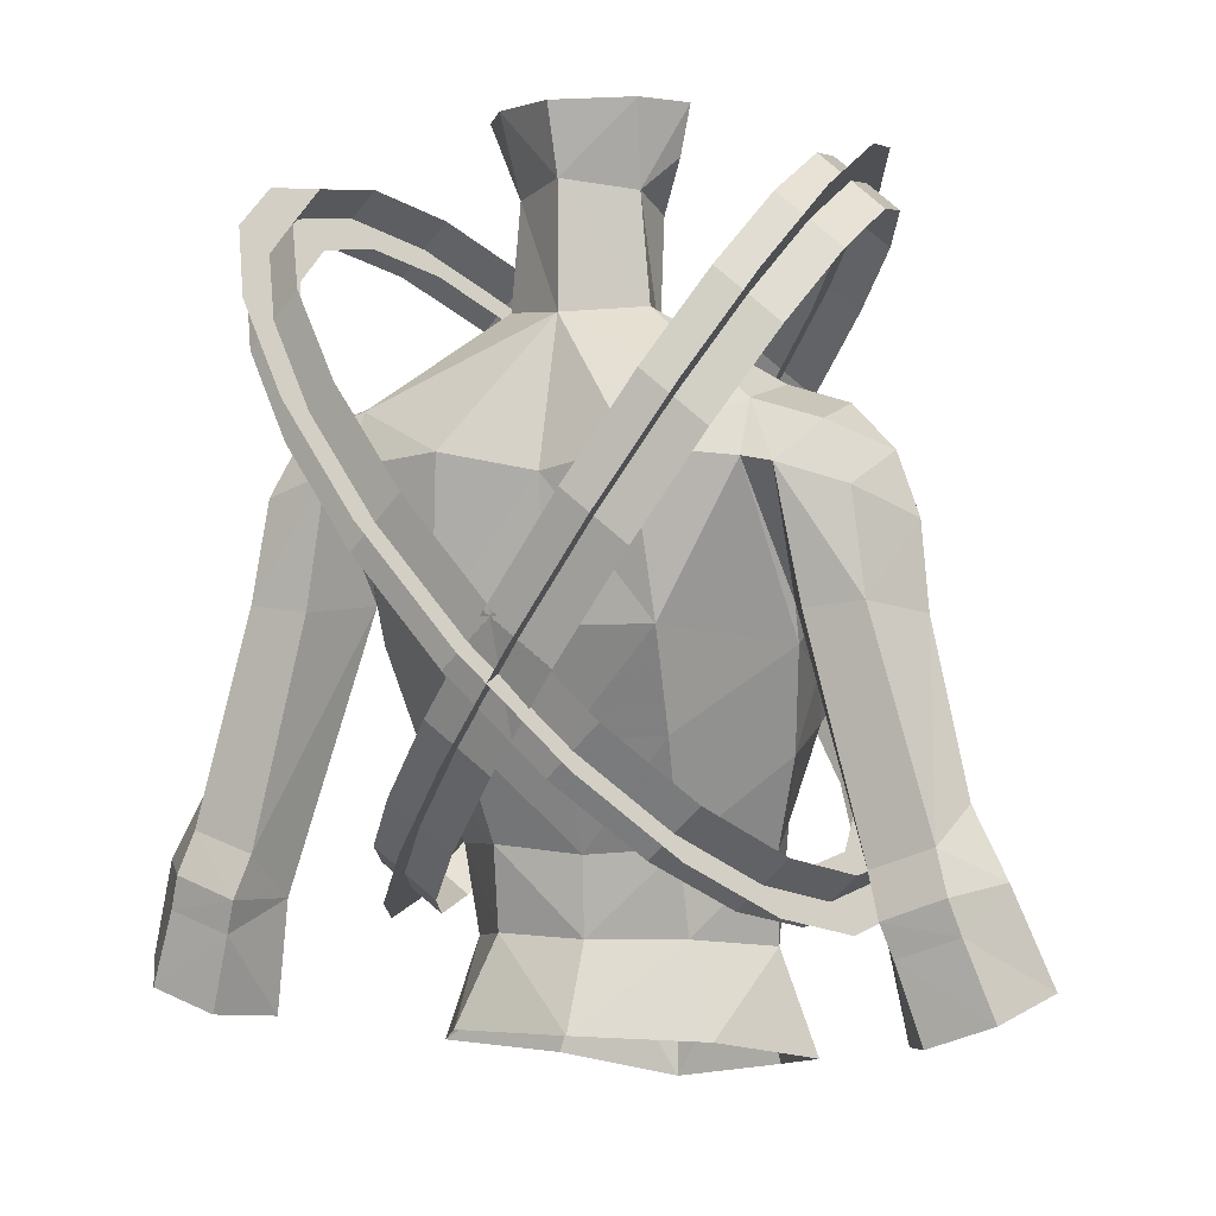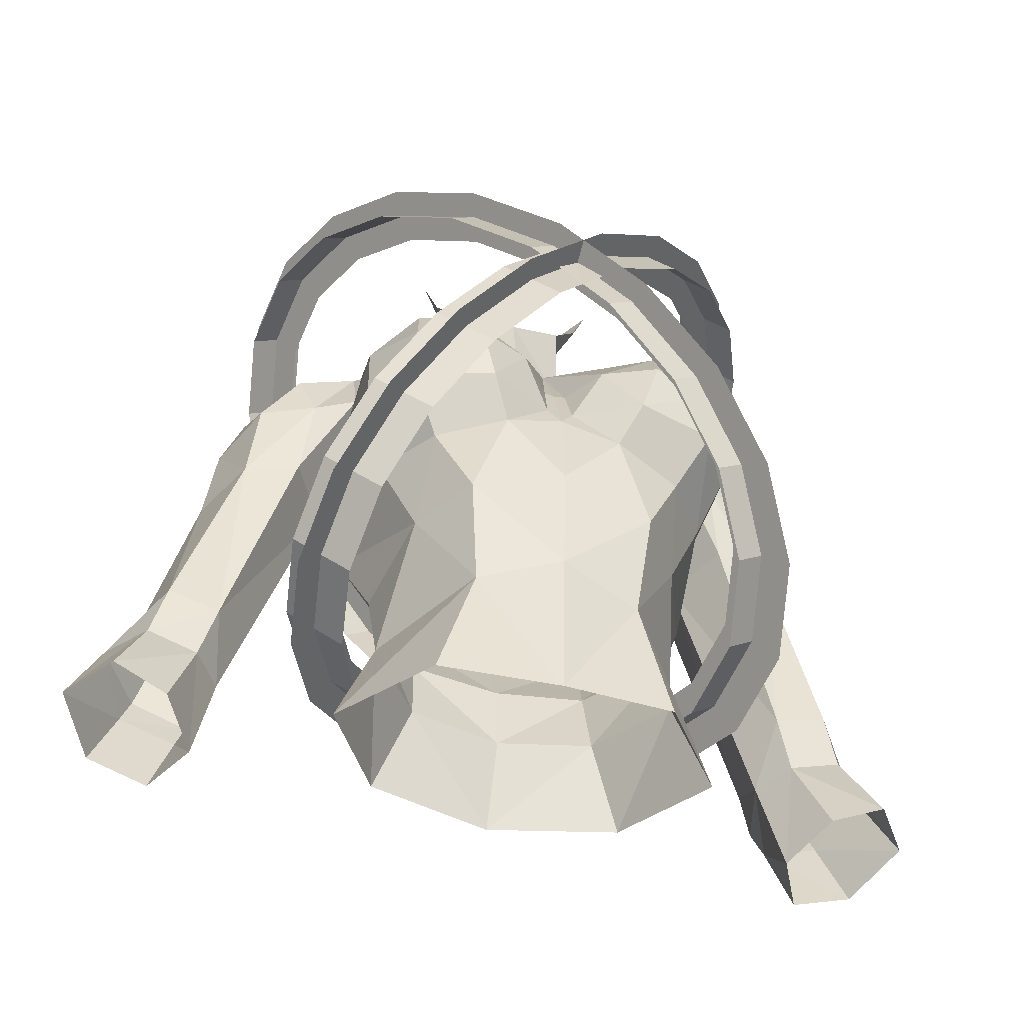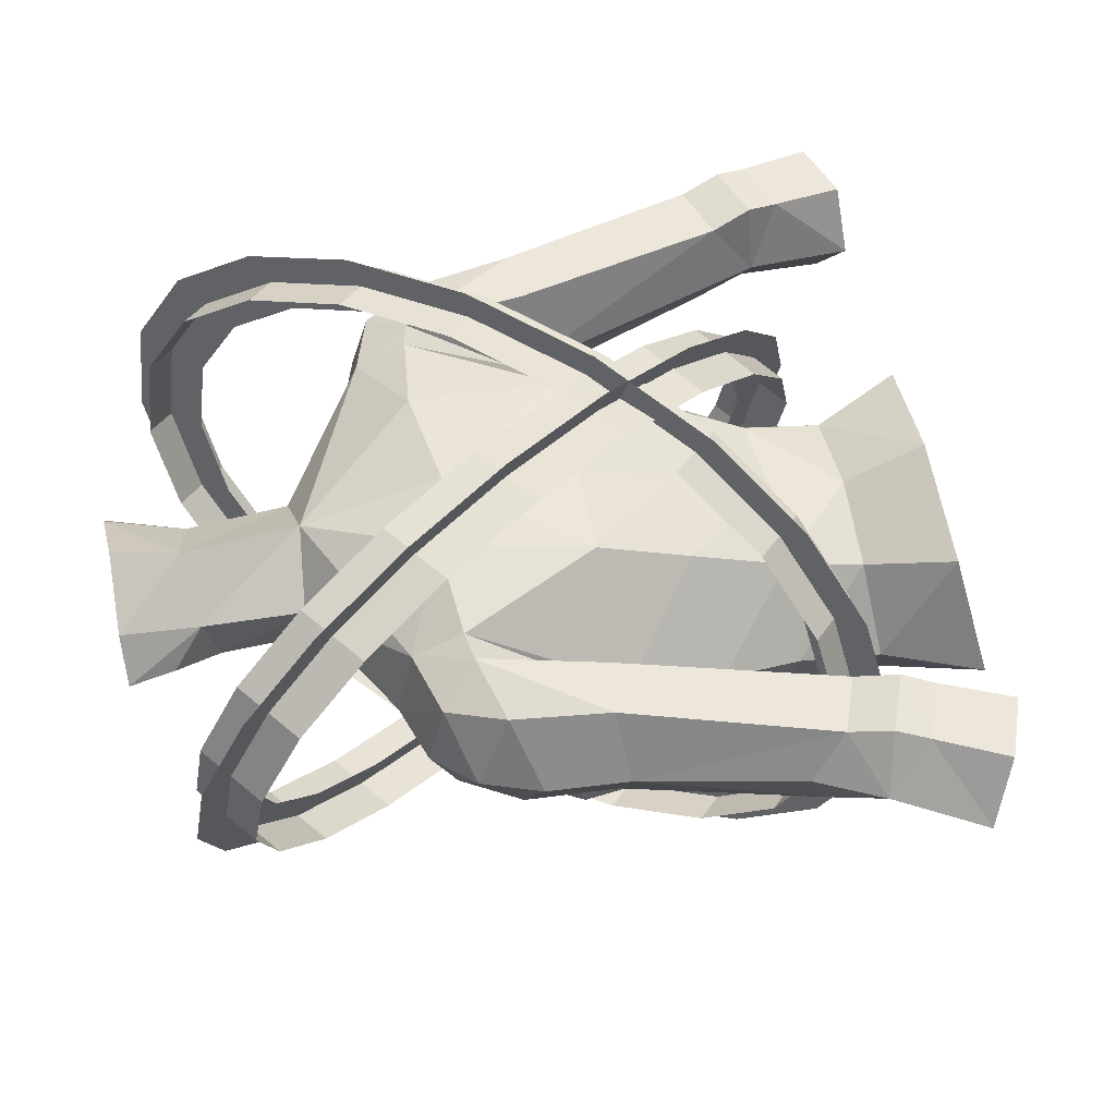
<metadata>
{"format":"obj","ext":"obj","renderer":"f3d","projection":"perspective","resolution":1024,"background":"white","views":[{"elev":-1.3,"azim":-157.8,"up":"+Z"},{"elev":-50.0,"azim":-15.2,"up":"+Z"},{"elev":53.2,"azim":79.2,"up":"+Y"}]}
</metadata>
<code>
g Plane03
v 0.6189 5.135 65.7
v 0.6182 6.42 65.26
v 2.484 5.614 68.15
v 2.871 6.998 68.22
v 4.105 5.424 70.48
v 4.83 6.769 71.04
v 5.386 4.627 72.54
v 6.374 5.808 73.52
v 6.225 3.285 74.17
v 7.388 4.186 75.49
v 6.527 1.457 75.21
v 7.752 1.979 76.75
v 6.226 -0.6272 75.5
v 7.389 -0.5388 77.1
v 5.388 -2.684 75.02
v 6.376 -3.023 76.52
v 4.108 -4.57 73.87
v 4.833 -5.299 75.13
v 2.488 -6.14 72.14
v 2.875 -7.194 73.04
v 0.6225 -7.249 69.9
v 0.6225 -8.534 70.34
v -1.243 -7.726 67.45
v -1.63 -9.111 67.38
v -2.863 -7.536 65.12
v -3.588 -8.881 64.56
v -4.143 -6.738 63.06
v -5.131 -7.918 62.08
v -4.981 -5.394 61.43
v -6.144 -6.295 60.11
v -5.282 -3.566 60.39
v -6.507 -4.087 58.85
v -4.98 -1.481 60.11
v -6.143 -1.569 58.51
v -4.141 0.5752 60.59
v -5.129 0.9155 59.09
v -2.86 2.461 61.74
v -3.585 3.19 60.48
v -1.239 4.03 63.47
v -1.626 5.085 62.58
v 0.6261 5.138 65.71
v 0.6268 6.424 65.27
f 1 2 3
f 4 3 2
f 3 4 5
f 6 5 4
f 5 6 7
f 8 7 6
f 7 8 9
f 10 9 8
f 9 10 11
f 12 11 10
f 11 12 13
f 14 13 12
f 13 14 15
f 16 15 14
f 15 16 17
f 18 17 16
f 17 18 19
f 20 19 18
f 19 20 21
f 22 21 20
f 21 22 23
f 24 23 22
f 23 24 25
f 26 25 24
f 25 26 27
f 28 27 26
f 27 28 29
f 30 29 28
f 29 30 31
f 32 31 30
f 31 32 33
f 34 33 32
f 33 34 35
f 36 35 34
f 35 36 37
f 38 37 36
f 37 38 39
f 40 39 38
f 39 40 41
f 42 41 40
g Plane01
v -0.126 6 66.14
v 1.363 5.555 64.82
v 1.933 6.529 68.84
v 3.422 6.083 67.53
v 3.723 6.319 71.42
v 5.212 5.874 70.1
v 5.135 5.44 73.69
v 6.624 4.995 72.38
v 6.062 3.958 75.49
v 7.551 3.513 74.17
v 6.395 1.941 76.64
v 7.884 1.496 75.32
v 6.063 -0.3605 76.95
v 7.552 -0.8056 75.64
v 5.137 -2.631 76.43
v 6.626 -3.076 75.11
v 3.726 -4.712 75.16
v 5.215 -5.157 73.85
v 1.937 -6.444 73.24
v 3.426 -6.889 71.93
v -0.122 -7.669 70.78
v 1.367 -8.114 69.46
v -2.181 -8.196 68.07
v -0.692 -8.641 66.76
v -3.97 -7.986 65.5
v -2.481 -8.431 64.19
v -5.381 -7.105 63.23
v -3.892 -7.55 61.91
v -6.307 -5.622 61.43
v -4.818 -6.067 60.12
v -6.639 -3.604 60.28
v -5.15 -4.049 58.97
v -6.306 -1.302 59.97
v -4.817 -1.747 58.65
v -5.379 0.9679 60.49
v -3.89 0.5228 59.18
v -3.967 3.048 61.76
v -2.478 2.603 60.45
v -2.177 4.78 63.68
v -0.6884 4.335 62.37
v -0.1181 6.004 66.15
v 1.371 5.559 64.83
f 43 44 45
f 46 45 44
f 45 46 47
f 48 47 46
f 47 48 49
f 50 49 48
f 49 50 51
f 52 51 50
f 51 52 53
f 54 53 52
f 53 54 55
f 56 55 54
f 55 56 57
f 58 57 56
f 57 58 59
f 60 59 58
f 59 60 61
f 62 61 60
f 61 62 63
f 64 63 62
f 63 64 65
f 66 65 64
f 65 66 67
f 68 67 66
f 67 68 69
f 70 69 68
f 69 70 71
f 72 71 70
f 71 72 73
f 74 73 72
f 73 74 75
f 76 75 74
f 75 76 77
f 78 77 76
f 77 78 79
f 80 79 78
f 79 80 81
f 82 81 80
f 81 82 83
f 84 83 82
g Plane04
v -0.6134 5.149 65.74
v -0.6127 6.434 65.3
v -2.479 5.627 68.19
v -2.866 7.012 68.26
v -4.1 5.438 70.52
v -4.824 6.783 71.08
v -5.38 4.641 72.58
v -6.368 5.822 73.56
v -6.22 3.298 74.21
v -7.382 4.2 75.53
v -6.521 1.471 75.25
v -7.747 1.992 76.79
v -6.221 -0.6138 75.54
v -7.383 -0.5254 77.13
v -5.382 -2.67 75.06
v -6.371 -3.01 76.56
v -4.103 -4.557 73.91
v -4.828 -5.285 75.17
v -2.482 -6.126 72.18
v -2.87 -7.181 73.08
v -0.617 -7.235 69.94
v -0.617 -8.521 70.38
v 1.248 -7.713 67.49
v 1.636 -9.097 67.42
v 2.869 -7.522 65.16
v 3.594 -8.867 64.6
v 4.148 -6.724 63.1
v 5.137 -7.905 62.12
v 4.987 -5.381 61.47
v 6.149 -6.282 60.15
v 5.287 -3.552 60.43
v 6.513 -4.073 58.89
v 4.986 -1.468 60.15
v 6.148 -1.555 58.55
v 4.146 0.5887 60.63
v 5.134 0.929 59.13
v 2.866 2.475 61.78
v 3.59 3.204 60.52
v 1.245 4.043 63.51
v 1.632 5.098 62.61
v -0.6206 5.152 65.75
v -0.6214 6.437 65.31
f 85 86 87
f 88 87 86
f 87 88 89
f 90 89 88
f 89 90 91
f 92 91 90
f 91 92 93
f 94 93 92
f 93 94 95
f 96 95 94
f 95 96 97
f 98 97 96
f 97 98 99
f 100 99 98
f 99 100 101
f 102 101 100
f 101 102 103
f 104 103 102
f 103 104 105
f 106 105 104
f 105 106 107
f 108 107 106
f 107 108 109
f 110 109 108
f 109 110 111
f 112 111 110
f 111 112 113
f 114 113 112
f 113 114 115
f 116 115 114
f 115 116 117
f 118 117 116
f 117 118 119
f 120 119 118
f 119 120 121
f 122 121 120
f 121 122 123
f 124 123 122
f 123 124 125
f 126 125 124
g Plane05
v -1.358 5.569 64.86
v 0.1315 6.014 66.18
v -3.417 6.097 67.57
v -1.928 6.542 68.88
v -5.207 5.888 70.14
v -3.718 6.333 71.46
v -6.619 5.009 72.42
v -5.13 5.454 73.73
v -7.545 3.527 74.21
v -6.056 3.972 75.53
v -7.879 1.509 75.36
v -6.39 1.954 76.68
v -7.547 -0.7921 75.68
v -6.058 -0.3471 76.99
v -6.621 -3.063 75.15
v -5.132 -2.618 76.47
v -5.21 -5.144 73.88
v -3.721 -4.699 75.2
v -3.421 -6.876 71.97
v -1.932 -6.431 73.28
v -1.362 -8.101 69.5
v 0.1275 -7.656 70.82
v 0.6975 -8.628 66.8
v 2.187 -8.183 68.11
v 2.487 -8.417 64.23
v 3.976 -7.972 65.54
v 3.898 -7.537 61.95
v 5.387 -7.092 63.27
v 4.824 -6.054 60.16
v 6.313 -5.609 61.47
v 5.156 -4.035 59.01
v 6.645 -3.59 60.32
v 4.822 -1.734 58.69
v 6.311 -1.289 60.01
v 3.896 0.5363 59.22
v 5.385 0.9814 60.53
v 2.484 2.617 60.49
v 3.973 3.062 61.8
v 0.6939 4.348 62.41
v 2.183 4.793 63.72
v -1.366 5.572 64.87
v 0.1235 6.017 66.19
f 127 128 129
f 130 129 128
f 129 130 131
f 132 131 130
f 131 132 133
f 134 133 132
f 133 134 135
f 136 135 134
f 135 136 137
f 138 137 136
f 137 138 139
f 140 139 138
f 139 140 141
f 142 141 140
f 141 142 143
f 144 143 142
f 143 144 145
f 146 145 144
f 145 146 147
f 148 147 146
f 147 148 149
f 150 149 148
f 149 150 151
f 152 151 150
f 151 152 153
f 154 153 152
f 153 154 155
f 156 155 154
f 155 156 157
f 158 157 156
f 157 158 159
f 160 159 158
f 159 160 161
f 162 161 160
f 161 162 163
f 164 163 162
f 163 164 165
f 166 165 164
f 165 166 167
f 168 167 166
g robber_armour_female_32500
v 4.53 -3.936 63.52
v 4.952 -2.485 64.78
v 5.183 -5.063 65.12
v 3.671 -5.005 68.39
v 1.76 -5.601 68.17
v 2.614 -6.704 67.36
v 4.097 -6.323 67.46
v 3.382 -5.626 63.25
v 4.178 -6.451 64.67
v 2.084 -7.021 64.71
v 1.559 -6.366 63.63
v 5.166 0.5102 71.54
v 3.513 -0.72 71.46
v 4.99 -1.323 70.64
v 4.295 -2.466 69.78
v 2.422 -6.07 60.98
v 2.681 1.803 63.33
v 2.826 3.012 65.92
v 5.395 0.3487 65.46
v 4.921 -0.7885 62.83
v -0.005141 2.102 73.31
v 4.917 2.424 71.09
v 2.443 3.635 69.97
v 4.902 3.068 69.72
v 5.333 -1.914 66.47
v 1.517 -0.9197 75.85
v -0.1028 -1.641 74.77
v 1.474 -0.7759 72.88
v 1.809 0.7202 73.52
v 1.633 0.5515 76.26
v -0.005128 1.766 63.13
v -0.005131 2.897 65.89
v 2.811 -3.488 69.62
v 4.966 -1.801 69.01
v 5.13 -3.558 67.94
v -0.005124 -1.551 72.48
v -0.00513 -4.414 68.55
v 0.3464 -6.047 64.86
v -0.005129 -5.596 66.15
v -0.005129 -6.155 64.35
v -0.005129 -6.383 61.73
v -0.005127 -6.131 58.6
v 2.132 -5.457 58.08
v 5.244 -5.299 66.61
v 3.361 0.636 56.1
v 2.492 -0.06114 58.43
v 4.007 -2.262 58.13
v 4.998 -2.337 55.44
v 6.571 -1.094 70.27
v 6.791 0.5219 71
v 5.166 0.5102 71.54
v 4.99 -1.323 70.64
v 6.651 2.325 70.56
v 4.917 2.424 71.09
v 5.662 3.013 69.58
v 5.424 0.7188 66.43
v 4.902 3.068 69.72
v 5.424 0.7188 66.43
v 2.411 0.4081 60.62
v 4.172 -1.71 60.49
v 1.937 1.142 78.37
v 2.731 -0.07968 78.34
v 0.1015 1.857 76.53
v 0.1564 2.369 78.3
v 4.236 -6.809 66.09
v -0.005141 2.102 73.31
v 3.044 -5.192 54.87
v 3.546 -4.356 61.02
v 2.303 -0.3033 77.1
v 7.827 -0.6952 66.27
v 8.76 1.07 66.14
v 8.485 0.8242 68.33
v 6.287 2.813 66.24
v 7.787 2.827 66.42
v 7.391 2.648 69.04
v 7.878 0.7139 69.92
v 7.596 -0.8893 68.71
v 6.079 -1.377 68.88
v 5.424 0.7188 66.43
v 6.343 -1.029 66.46
v 4.966 -1.801 69.01
v -0.005133 3.211 69.48
v 1.105 -6.559 66.36
v -0.005129 -5.836 54.33
v -0.005131 1.56 56.21
v -0.005128 0.4654 58.39
v 2.494 -7.247 66.19
v 7.8 2.759 60.38
v 7.653 1.166 59.22
v 9.373 2.764 60.94
v 9.819 1.454 61.85
v 9.767 0.07907 59.72
v 10.73 1.566 60.11
v 9.397 -0.1828 61.13
v 7.972 -0.1718 60.74
v 8.374 0.1456 59.3
v 8.143 3.044 59.27
v 9.717 3.026 59.84
v 7.653 1.166 59.22
v 8.166 0.7444 56.23
v 9.052 -0.6261 56.77
v 11.64 0.8607 57.62
v 10.69 2.495 57.01
v 9.991 2.825 58.97
v 10.54 -0.7693 57.45
v 8.421 2.834 58.41
v 9.006 2.489 56.41
v 8.166 0.7444 56.23
v -0.005128 0.5648 60.42
v 0.2826 -5.594 66.22
v 1.809 0.7202 73.52
v 5.166 0.5102 71.54
v -5.194 -5.063 65.12
v -4.963 -2.485 64.78
v -4.54 -3.936 63.52
v -2.624 -6.704 67.36
v -1.77 -5.601 68.17
v -3.681 -5.005 68.39
v -4.107 -6.323 67.46
v -4.188 -6.451 64.67
v -3.392 -5.626 63.25
v -1.569 -6.366 63.63
v -2.095 -7.021 64.71
v -5 -1.323 70.64
v -3.523 -0.72 71.46
v -5.176 0.5102 71.54
v -4.306 -2.466 69.78
v -2.433 -6.07 60.98
v -5.406 0.3487 65.46
v -2.836 3.012 65.92
v -2.691 1.803 63.33
v -4.931 -0.7885 62.83
v -2.453 3.635 69.97
v -4.927 2.424 71.09
v -4.912 3.068 69.72
v -5.344 -1.914 66.47
v -1.484 -0.776 72.88
v -1.606 -0.7632 75.9
v -1.561 0.7115 76.31
v -2.822 -3.488 69.62
v -5.14 -3.558 67.94
v -4.976 -1.801 69.01
v -0.00513 -4.414 68.55
v -0.005129 -6.155 64.35
v -0.3566 -6.047 64.86
v -2.142 -5.457 58.08
v -5.254 -5.299 66.61
v -4.018 -2.262 58.13
v -2.502 -0.06114 58.43
v -3.371 0.636 56.1
v -5.009 -2.337 55.44
v -5.176 0.5102 71.54
v -6.762 0.5297 71.05
v -6.581 -1.094 70.27
v -5 -1.323 70.64
v -4.927 2.424 71.09
v -6.661 2.325 70.56
v -4.912 3.068 69.72
v -5.434 0.7188 66.43
v -5.672 3.013 69.58
v -5.434 0.7188 66.43
v -2.421 0.4081 60.62
v -4.182 -1.71 60.49
v -2.647 0.1898 78.42
v -1.734 1.326 78.43
v -4.247 -6.809 66.09
v -1.819 0.7202 73.52
v -3.054 -5.192 54.87
v -3.557 -4.356 61.02
v -2.284 -0.07347 77.18
v -8.496 0.8242 68.33
v -8.77 1.07 66.14
v -7.837 -0.6952 66.27
v -6.298 2.813 66.24
v -7.797 2.827 66.42
v -7.402 2.648 69.04
v -7.888 0.7139 69.92
v -7.606 -0.8893 68.71
v -6.089 -1.377 68.88
v -4.976 -1.801 69.01
v -6.353 -1.029 66.46
v -5.434 0.7188 66.43
v -1.116 -6.559 66.36
v -2.504 -7.247 66.19
v -7.811 2.759 60.38
v -7.664 1.166 59.22
v -9.384 2.764 60.94
v -9.829 1.454 61.85
v -9.407 -0.1828 61.13
v -10.74 1.566 60.11
v -9.778 0.07904 59.72
v -8.384 0.1456 59.3
v -7.982 -0.1719 60.74
v -8.154 3.044 59.27
v -9.727 3.026 59.84
v -7.664 1.166 59.22
v -8.176 0.7444 56.23
v -9.062 -0.6261 56.77
v -10 2.825 58.97
v -10.7 2.495 57.01
v -11.65 0.8607 57.62
v -10.55 -0.7694 57.45
v -8.432 2.834 58.41
v -9.017 2.489 56.41
v -8.176 0.7444 56.23
v -0.2929 -5.594 66.22
v -5.176 0.5102 71.54
v -1.819 0.7202 73.52
f 169 170 171
f 172 173 174
f 174 175 172
f 176 169 177
f 178 179 176
f 180 181 182
f 182 181 183
f 179 184 176
f 185 186 187
f 187 188 185
f 189 190 191
f 191 192 186
f 187 193 170
f 194 195 196
f 194 197 198
f 188 170 169
f 199 200 186
f 186 185 199
f 183 181 196
f 196 201 183
f 193 202 203
f 204 205 201
f 201 196 204
f 206 207 208
f 184 209 210
f 210 211 184
f 203 172 175
f 175 212 203
f 213 214 215
f 215 216 213
f 217 218 219
f 219 220 217
f 221 222 219
f 219 218 221
f 223 224 225
f 192 226 187
f 227 185 188
f 188 228 227
f 193 187 226
f 226 202 193
f 192 187 186
f 229 230 198
f 229 198 231
f 231 232 229
f 201 172 183
f 203 202 183
f 233 177 171
f 171 212 233
f 197 234 198
f 211 235 216
f 216 215 211
f 215 236 211
f 230 237 198
f 238 239 240
f 223 241 224
f 242 241 223
f 223 243 242
f 217 244 218
f 221 218 244
f 245 240 244
f 245 217 246
f 247 248 249
f 191 190 192
f 191 250 189
f 250 191 186
f 173 201 205
f 173 205 251
f 169 176 236
f 211 210 252
f 252 235 211
f 214 213 253
f 253 254 214
f 178 177 233
f 251 178 255
f 179 209 184
f 224 241 256
f 256 257 224
f 241 242 258
f 258 256 241
f 258 242 239
f 239 259 258
f 260 261 262
f 263 264 260
f 260 262 263
f 257 256 265
f 265 256 258
f 258 266 265
f 261 266 258
f 239 238 262
f 262 259 239
f 263 267 264
f 264 267 268
f 268 269 264
f 270 271 272
f 272 261 270
f 247 267 263
f 263 248 247
f 260 273 270
f 270 261 260
f 274 272 271
f 271 275 274
f 274 275 276
f 276 257 274
f 264 269 273
f 273 260 264
f 272 274 265
f 265 266 272
f 261 272 266
f 274 257 265
f 194 198 237
f 254 277 227
f 227 214 254
f 228 236 215
f 233 212 175
f 169 171 177
f 173 251 174
f 278 205 207
f 178 176 177
f 236 176 184
f 211 236 184
f 182 183 202
f 259 262 261
f 258 259 261
f 250 186 200
f 169 236 188
f 228 215 214
f 214 227 228
f 277 199 185
f 185 227 277
f 188 236 228
f 233 175 174
f 174 255 233
f 174 251 255
f 212 171 193
f 251 205 278
f 208 179 206
f 209 179 208
f 278 207 206
f 279 280 190
f 190 189 279
f 197 181 180
f 238 245 246
f 220 249 246
f 263 262 238
f 238 248 263
f 248 238 246
f 249 248 246
f 217 220 246
f 222 223 225
f 244 240 243
f 240 242 243
f 223 221 243
f 221 223 222
f 217 245 244
f 221 244 243
f 245 238 240
f 187 170 188
f 179 178 206
f 206 178 251
f 278 206 251
f 173 172 201
f 172 203 183
f 239 242 240
f 255 178 233
f 203 212 193
f 196 181 197
f 281 282 283
f 284 285 286
f 286 287 284
f 288 283 289
f 289 290 291
f 292 293 294
f 295 293 292
f 289 296 290
f 297 298 299
f 299 300 297
f 301 302 189
f 298 303 301
f 282 304 297
f 305 204 306
f 307 305 306
f 283 282 300
f 298 200 199
f 199 299 298
f 305 293 295
f 295 308 305
f 309 310 304
f 308 311 204
f 204 305 308
f 312 207 313
f 210 209 296
f 296 314 210
f 287 286 309
f 309 315 287
f 316 317 318
f 318 319 316
f 320 321 322
f 322 323 320
f 320 324 325
f 325 321 320
f 326 327 328
f 297 329 303
f 300 299 330
f 330 331 300
f 329 297 304
f 304 310 329
f 298 297 303
f 307 332 333
f 231 307 333
f 333 232 231
f 295 286 308
f 295 310 309
f 281 288 334
f 334 315 281
f 307 231 335
f 319 336 314
f 314 316 319
f 314 337 316
f 307 338 332
f 339 340 341
f 327 342 328
f 328 342 343
f 343 344 328
f 321 345 322
f 345 321 325
f 345 339 346
f 347 322 346
f 348 349 350
f 303 302 301
f 189 250 301
f 298 301 250
f 311 308 285
f 351 311 285
f 337 289 283
f 252 210 314
f 314 336 252
f 253 318 317
f 317 254 253
f 334 288 291
f 352 291 351
f 296 209 290
f 353 342 327
f 327 354 353
f 355 343 342
f 342 353 355
f 340 343 355
f 355 356 340
f 357 358 359
f 359 360 361
f 361 357 359
f 362 353 354
f 355 353 362
f 362 363 355
f 355 363 358
f 357 341 340
f 340 356 357
f 360 364 361
f 365 364 360
f 360 366 365
f 367 368 369
f 369 358 367
f 361 364 350
f 350 349 361
f 369 370 359
f 359 358 369
f 368 367 371
f 371 372 368
f 373 372 371
f 371 354 373
f 370 366 360
f 360 359 370
f 362 371 367
f 367 363 362
f 363 367 358
f 362 354 371
f 338 307 306
f 330 277 254
f 254 317 330
f 316 337 331
f 287 315 334
f 288 281 283
f 284 351 285
f 207 311 374
f 288 289 291
f 296 289 337
f 296 337 314
f 310 295 292
f 358 357 356
f 358 356 355
f 200 298 250
f 300 337 283
f 317 316 331
f 331 330 317
f 299 199 277
f 277 330 299
f 331 337 300
f 284 287 334
f 334 352 284
f 352 351 284
f 304 281 315
f 374 311 351
f 313 290 312
f 312 290 209
f 313 207 374
f 302 375 376
f 376 189 302
f 294 293 335
f 347 346 341
f 347 348 323
f 341 357 361
f 361 349 341
f 347 341 349
f 347 349 348
f 347 323 322
f 326 328 324
f 344 339 345
f 344 343 339
f 344 325 328
f 324 328 325
f 345 346 322
f 344 345 325
f 339 341 346
f 300 282 297
f 313 291 290
f 351 291 313
f 351 313 374
f 308 286 285
f 295 309 286
f 339 343 340
f 334 291 352
f 304 315 309
f 335 293 305
f 170 193 171
f 281 304 282
f 194 196 197
f 204 195 306
f 231 234 335
f 195 204 196
f 307 335 305
f 234 231 198

</code>
